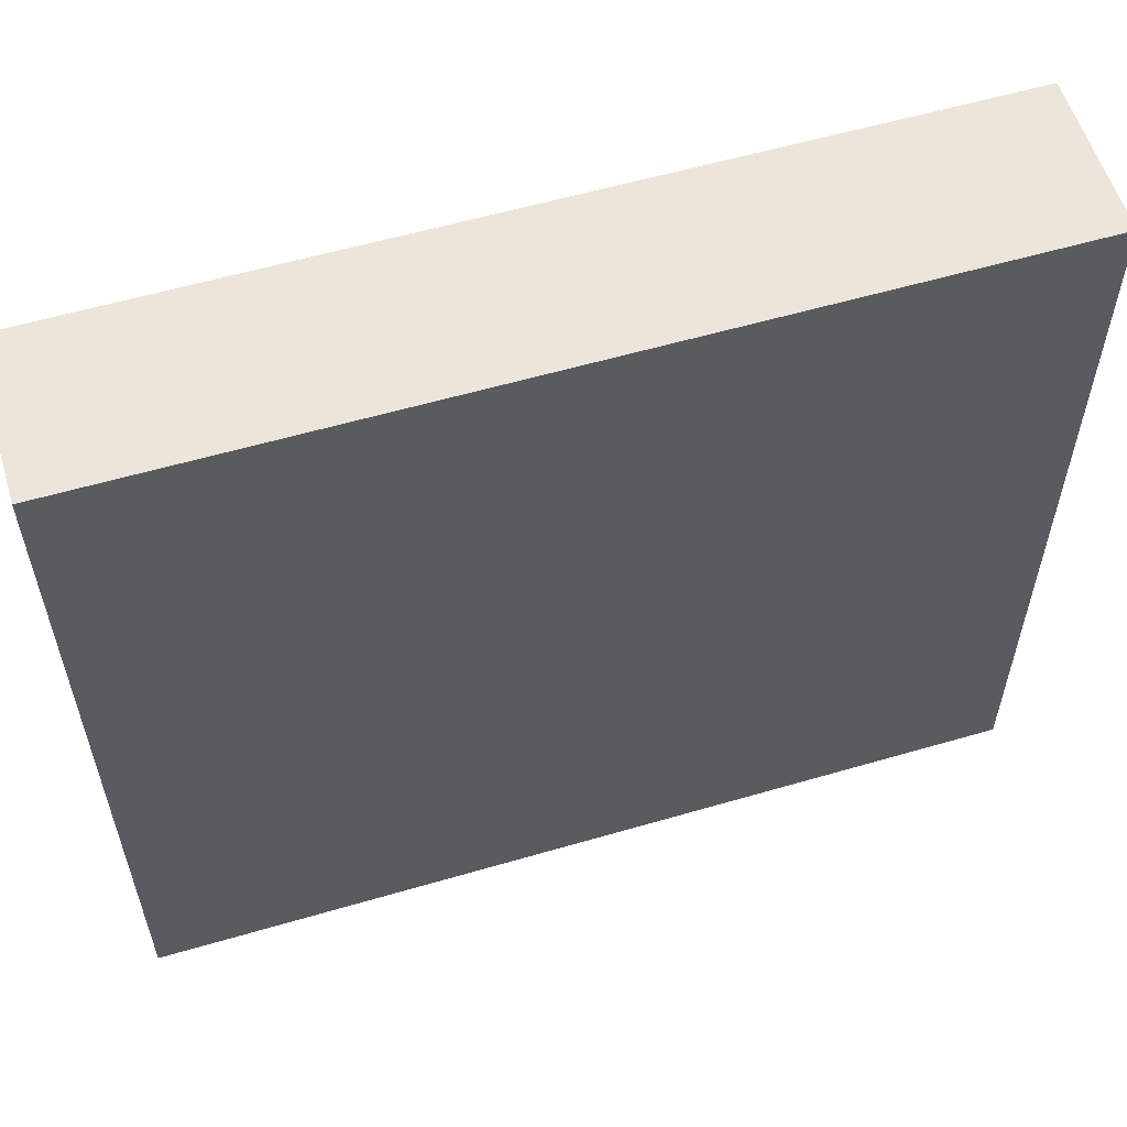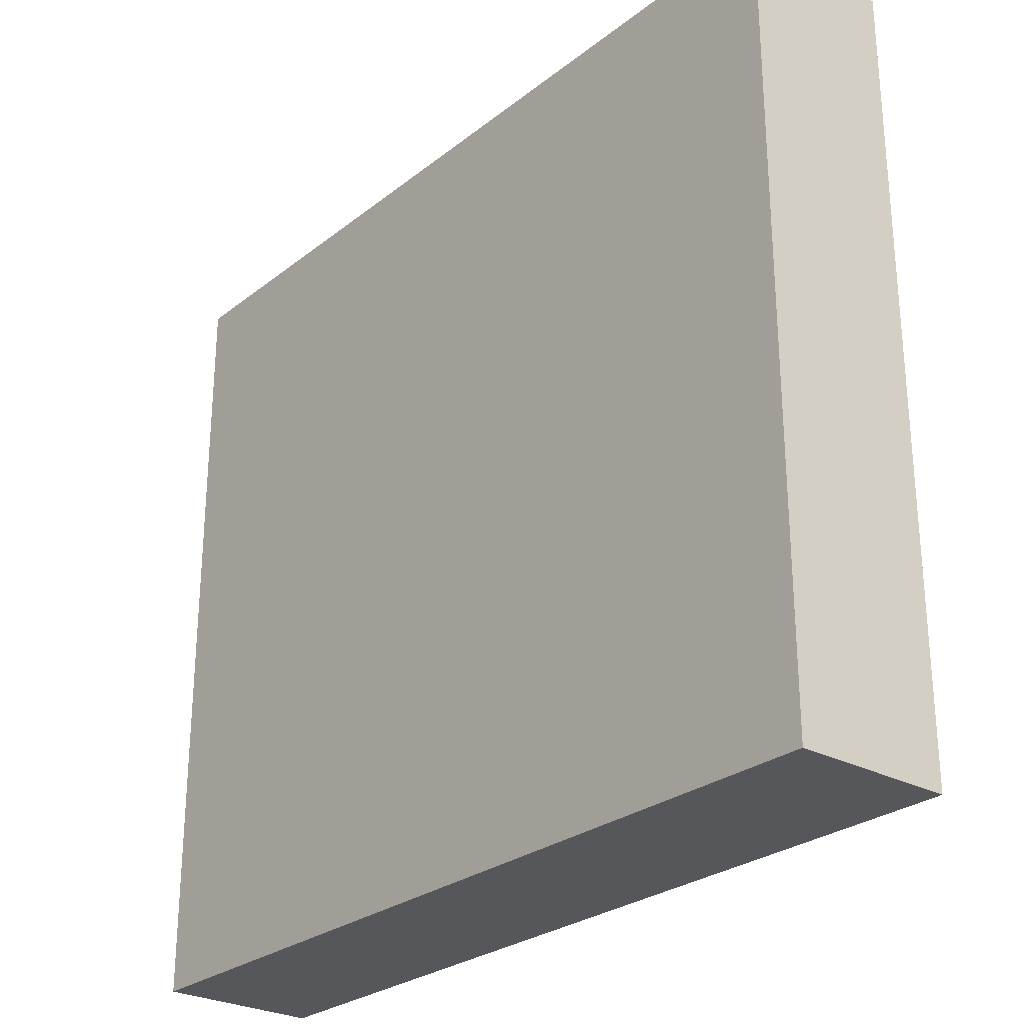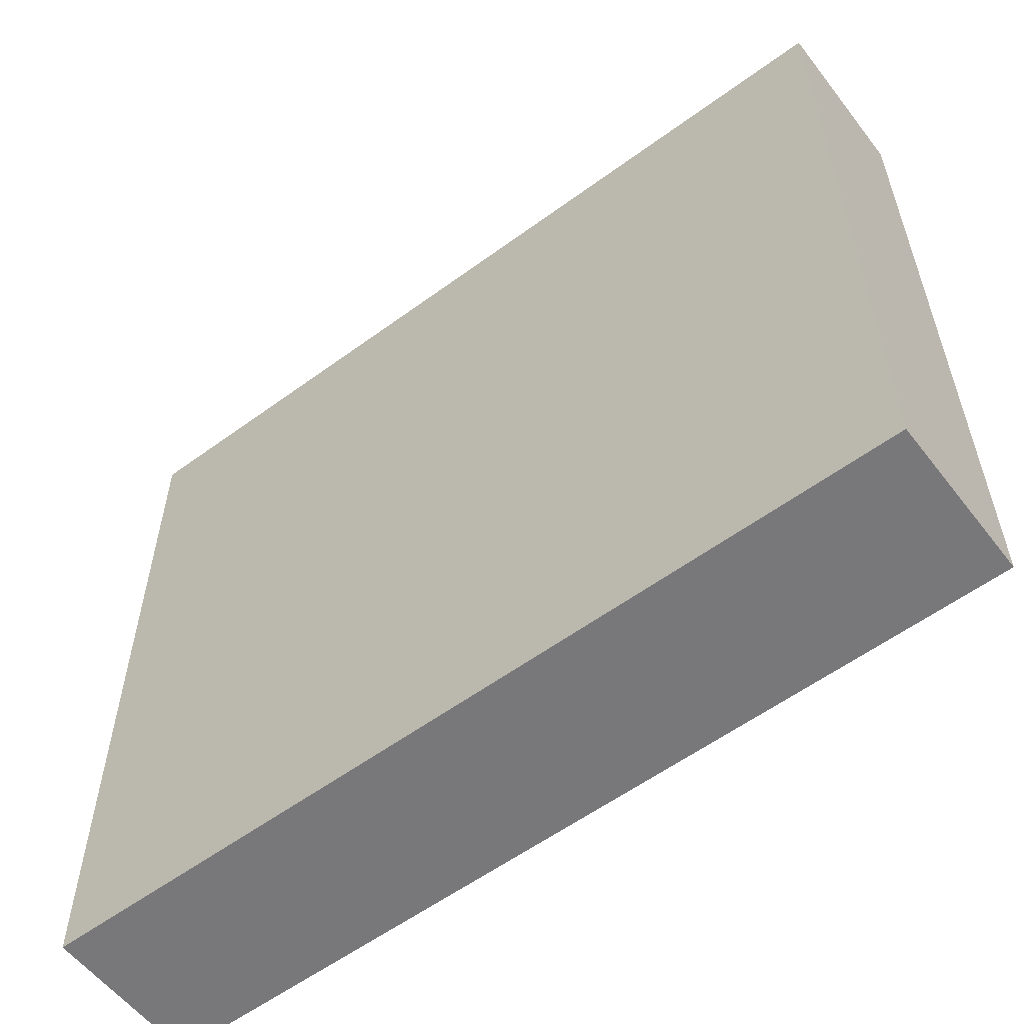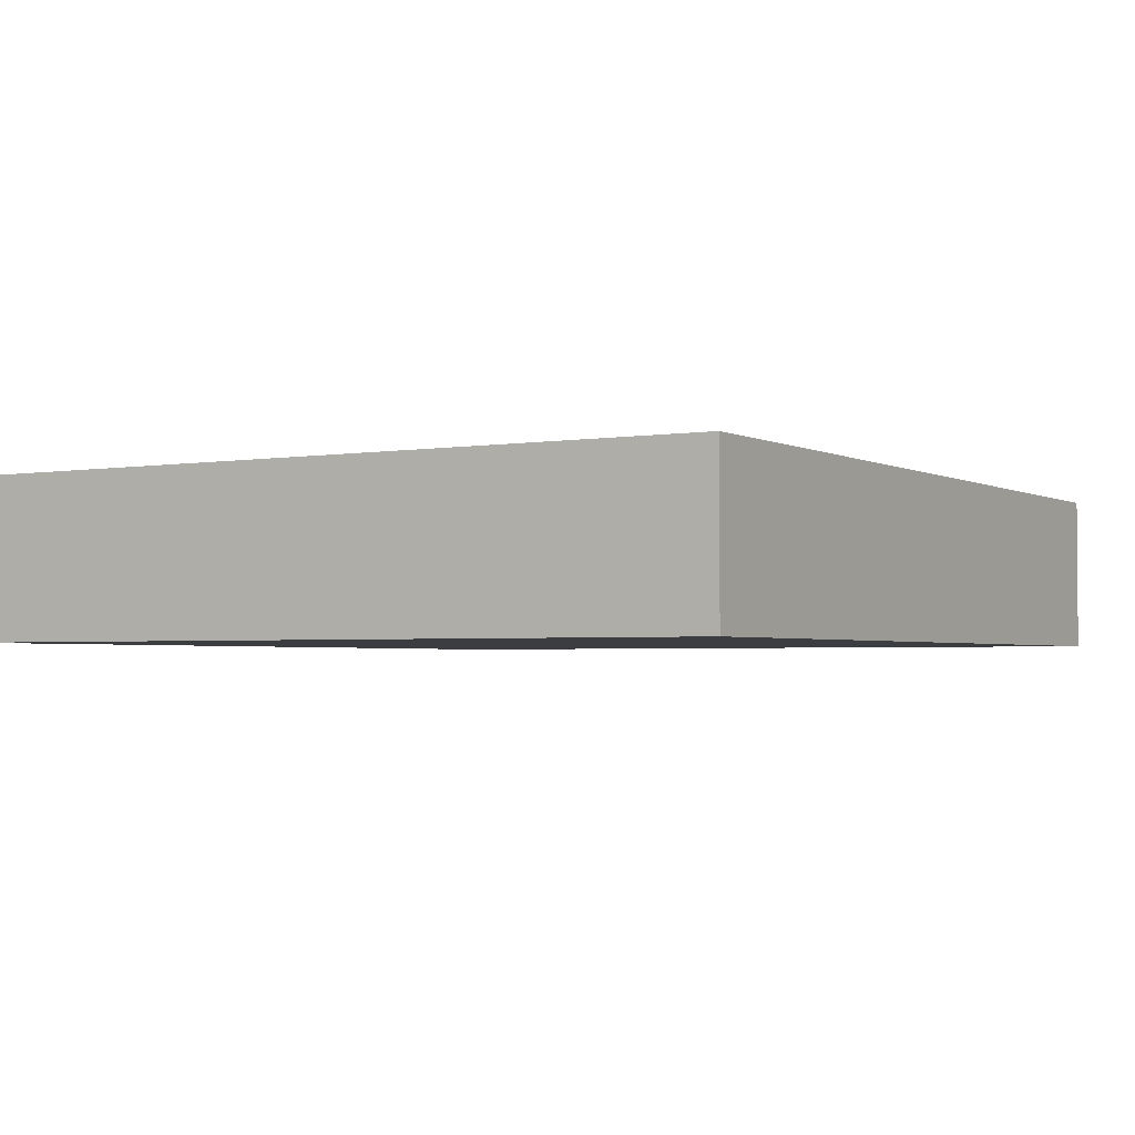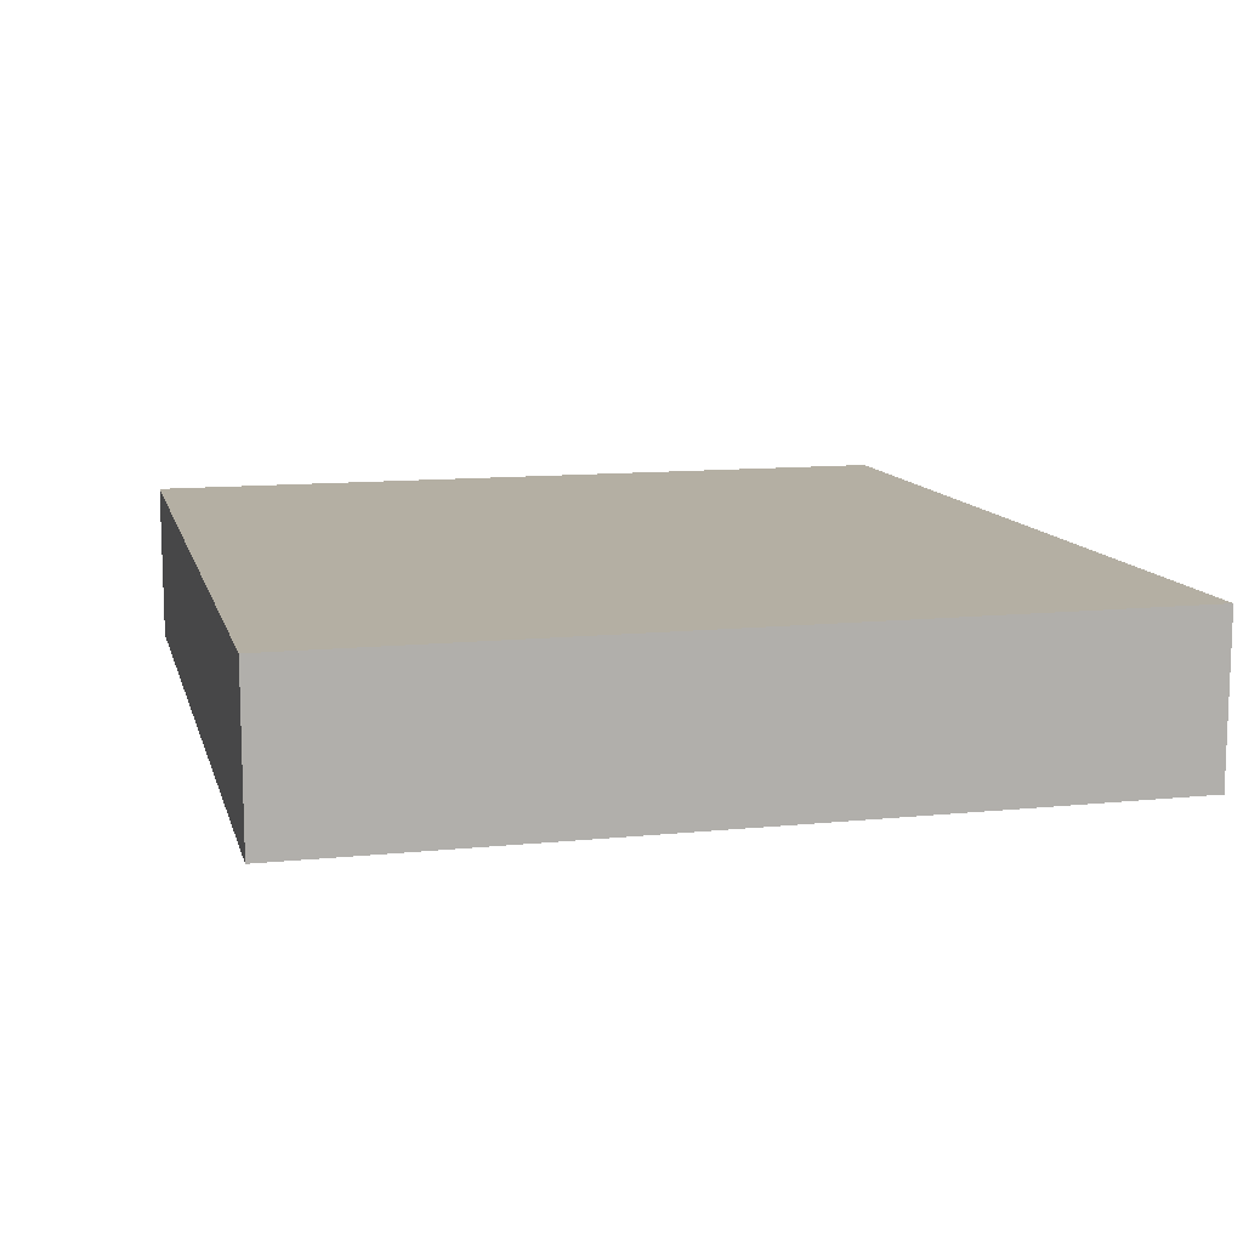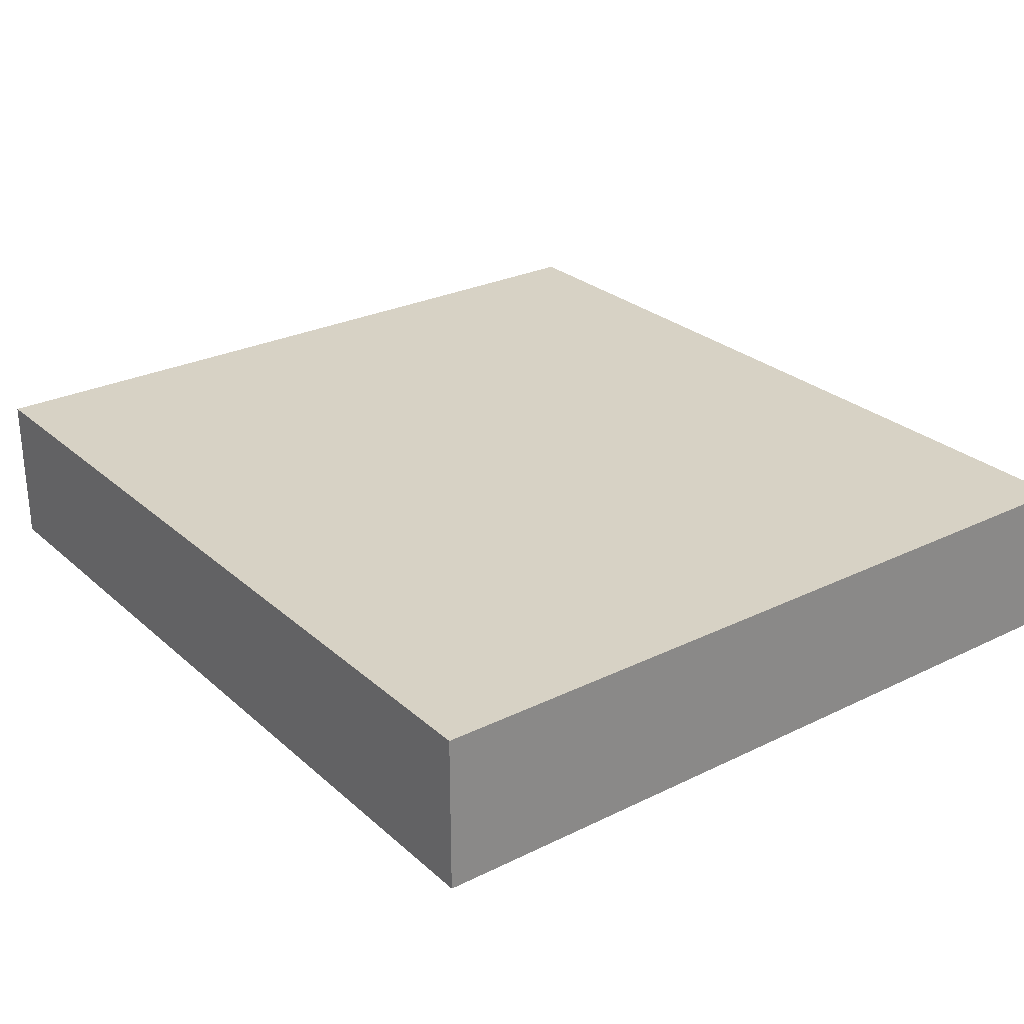
<metadata>
{"format":"obj","ext":"obj","renderer":"f3d","projection":"perspective","resolution":1024,"background":"white","views":[{"elev":57.5,"azim":163.1,"up":"+Y"},{"elev":-27.1,"azim":50.1,"up":"+Y"},{"elev":-57.5,"azim":-142.7,"up":"+Y"},{"elev":-2.6,"azim":120.8,"up":"+Z"},{"elev":11.2,"azim":-104.2,"up":"+Z"},{"elev":27.2,"azim":-127.0,"up":"+Z"}]}
</metadata>
<code>
v 9 5 -1
v -2 -5 -1
v -2 5 -1
v -2 -5 -1
v 9 5 -1
v 9 -5 -1
v -2 -5 -1
v -2 -5 1
v -2 5 1
v -2 5 1
v -2 5 -1
v -2 -5 -1
v -2 5 -1
v -2 5 1
v 9 5 1
v 9 5 1
v 9 5 -1
v -2 5 -1
v 9 5 -1
v 9 5 1
v 9 -5 1
v 9 -5 1
v 9 -5 -1
v 9 5 -1
v 9 -5 -1
v 9 -5 1
v -2 -5 1
v -2 -5 1
v -2 -5 -1
v 9 -5 -1
v 9 5 1
v -2 5 1
v -2 -5 1
v -2 -5 1
v 9 -5 1
v 9 5 1
f 1 2 3
f 4 5 6
f 7 8 9
f 10 11 12
f 13 14 15
f 16 17 18
f 19 20 21
f 22 23 24
f 25 26 27
f 28 29 30
f 31 32 33
f 34 35 36

</code>
